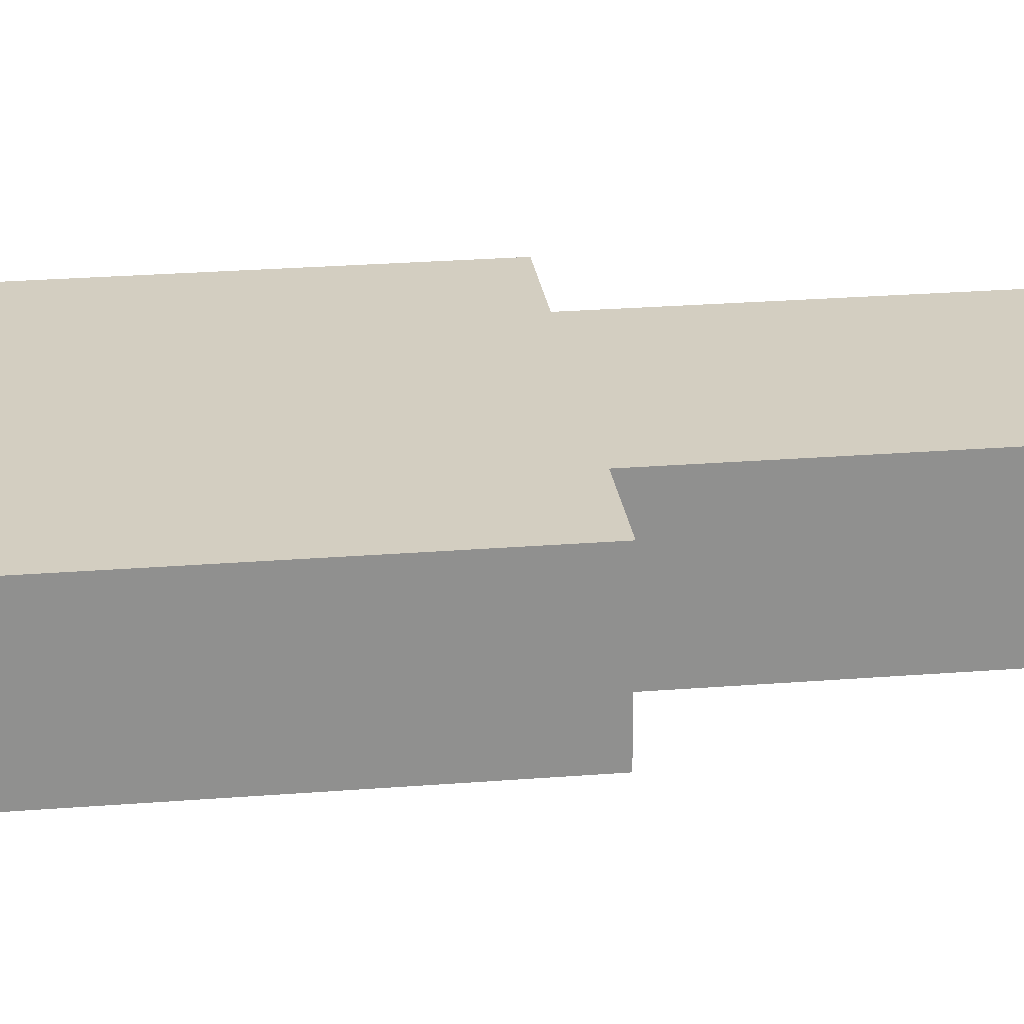
<metadata>
{"format":"obj","ext":"obj","renderer":"f3d","projection":"perspective","resolution":1024,"background":"white","views":[{"elev":24.9,"azim":-97.4,"up":"+Z"}]}
</metadata>
<code>
o
v 2.1 5.2 -3.3
v 2.1 5.2 -4.2
v 2.1 5.7 -3.3
v 2.1 5.7 -4.2
v 2.1 5.8 -3.3
v 2.1 5.8 -3.8
v 2.1 5.8 -3.9
v 2.1 5.8 -4.2
v 2.1 5.9 -3.8
v 2.1 5.9 -3.9
v 2.1 6 -3.8
v 2.1 6 -3.9
v 2.1 6.1 -3.8
v 2.1 6.1 -3.9
v 2.1 6.2 -3.8
v 2.1 6.2 -3.9
v 2.1 7.7 -3.3
v 2.1 7.7 -4.2
v 2.7 2 -3.3
v 2.7 2 -4.2
v 2.7 2.1 -3.3
v 2.7 2.1 -3.4
v 2.7 2.1 -4.2
v 2.7 2.2 -3.3
v 2.7 2.2 -3.4
v 2.7 2.2 -3.5
v 2.7 2.3 -3.4
v 2.7 2.3 -3.5
v 2.7 2.3 -3.7
v 2.7 2.4 -3.4
v 2.7 2.4 -3.5
v 2.7 2.4 -3.7
v 2.7 2.4 -4.2
v 2.7 2.5 -3.4
v 2.7 2.5 -3.5
v 2.7 2.5 -3.6
v 2.7 2.5 -3.7
v 2.7 2.5 -4.2
v 2.7 2.6 -3.3
v 2.7 2.6 -3.6
v 2.7 2.6 -3.7
v 2.7 2.6 -4.2
v 2.7 5.2 -3.3
v 2.7 5.2 -4.2
v 2.9 7.7 -3.3
v 2.9 7.7 -4.2
v 2.9 7.8 -3.2
v 2.9 7.8 -3.3
v 2.9 7.8 -3.6
v 2.9 7.8 -4.2
v 2.9 7.8 -4.4
v 2.9 7.9 -3.5
v 2.9 7.9 -3.6
v 2.9 8 -3.4
v 2.9 8 -3.5
v 2.9 8.1 -3.4
v 2.9 8.1 -3.5
v 2.9 8.1 -3.6
v 2.9 8.2 -3.3
v 2.9 8.2 -3.4
v 2.9 8.2 -3.5
v 2.9 8.2 -3.6
v 2.9 8.2 -3.7
v 2.9 8.4 -3.2
v 2.9 8.4 -3.3
v 2.9 8.4 -3.4
v 2.9 8.4 -3.6
v 2.9 8.4 -3.7
v 2.9 8.5 -3.4
v 2.9 8.5 -3.6
v 2.9 8.9 -3.2
v 2.9 8.9 -4.4
v 4 7.7 -3.3
v 4 7.7 -4.2
v 4 7.8 -3.2
v 4 7.8 -3.3
v 4 7.8 -3.6
v 4 7.8 -4.2
v 4 7.8 -4.4
v 4 7.9 -3.5
v 4 7.9 -3.6
v 4 8 -3.4
v 4 8 -3.5
v 4 8.1 -3.4
v 4 8.1 -3.5
v 4 8.2 -3.3
v 4 8.2 -3.4
v 4 8.2 -3.5
v 4 8.2 -3.6
v 4 8.4 -3.2
v 4 8.4 -3.3
v 4 8.4 -3.4
v 4 8.4 -3.6
v 4 8.9 -3.2
v 4 8.9 -4.4
v 4.2 2 -3.3
v 4.2 2 -4.2
v 4.2 2.1 -3.3
v 4.2 2.1 -3.4
v 4.2 2.1 -4.2
v 4.2 2.2 -3.3
v 4.2 2.2 -3.4
v 4.2 2.2 -3.5
v 4.2 2.3 -3.4
v 4.2 2.3 -3.5
v 4.2 2.3 -3.7
v 4.2 2.4 -3.4
v 4.2 2.4 -3.5
v 4.2 2.4 -3.7
v 4.2 2.4 -4.2
v 4.2 2.5 -3.4
v 4.2 2.5 -3.5
v 4.2 2.5 -3.6
v 4.2 2.5 -3.7
v 4.2 2.5 -4.2
v 4.2 2.6 -3.3
v 4.2 2.6 -3.6
v 4.2 2.6 -3.7
v 4.2 2.6 -4.2
v 4.2 5.2 -3.3
v 4.2 5.2 -4.2
v 4.8 5.2 -3.3
v 4.8 5.2 -4.2
v 4.8 5.7 -3.3
v 4.8 5.7 -4.2
v 4.8 5.8 -3.3
v 4.8 5.8 -3.8
v 4.8 5.8 -3.9
v 4.8 5.8 -4.2
v 4.8 5.9 -3.8
v 4.8 5.9 -3.9
v 4.8 6 -3.8
v 4.8 6 -3.9
v 4.8 6.1 -3.8
v 4.8 6.1 -3.9
v 4.8 6.2 -3.8
v 4.8 6.2 -3.9
v 4.8 7.7 -3.3
v 4.8 7.7 -4.2
v 2.9 7.8 -3.2
v 2.9 8.4 -3.2
v 2.9 8.9 -3.2
v 3 8.4 -3.2
v 3 8.9 -3.2
v 3.1 8.5 -3.2
v 3.1 8.6 -3.2
v 3.2 8.2 -3.2
v 3.2 8.3 -3.2
v 3.2 8.4 -3.2
v 3.3 7.9 -3.2
v 3.3 8 -3.2
v 3.3 8.2 -3.2
v 3.3 8.3 -3.2
v 3.3 8.4 -3.2
v 3.4 8.5 -3.2
v 3.4 8.6 -3.2
v 3.5 8.5 -3.2
v 3.5 8.6 -3.2
v 3.6 7.9 -3.2
v 3.6 8 -3.2
v 3.6 8.2 -3.2
v 3.6 8.4 -3.2
v 3.7 8.2 -3.2
v 3.7 8.4 -3.2
v 3.8 8.5 -3.2
v 3.8 8.6 -3.2
v 3.9 8.4 -3.2
v 3.9 8.9 -3.2
v 4 7.8 -3.2
v 4 8.4 -3.2
v 4 8.9 -3.2
v 2.1 5.2 -3.3
v 2.1 5.7 -3.3
v 2.1 5.8 -3.3
v 2.1 7.7 -3.3
v 2.6 5.8 -3.3
v 2.6 7.2 -3.3
v 2.7 2 -3.3
v 2.7 2.1 -3.3
v 2.7 2.2 -3.3
v 2.7 2.6 -3.3
v 2.7 5.2 -3.3
v 2.7 5.3 -3.3
v 2.7 5.4 -3.3
v 2.7 5.7 -3.3
v 2.7 7.2 -3.3
v 2.8 2.1 -3.3
v 2.8 2.2 -3.3
v 2.8 2.3 -3.3
v 2.8 2.5 -3.3
v 2.8 2.6 -3.3
v 2.8 5.2 -3.3
v 2.8 5.3 -3.3
v 2.8 5.4 -3.3
v 2.9 2.4 -3.3
v 2.9 2.5 -3.3
v 2.9 2.6 -3.3
v 2.9 5.1 -3.3
v 2.9 5.2 -3.3
v 2.9 5.3 -3.3
v 2.9 7.6 -3.3
v 2.9 7.7 -3.3
v 2.9 7.8 -3.3
v 3 7.5 -3.3
v 3 7.6 -3.3
v 3 7.7 -3.3
v 3.1 7.2 -3.3
v 3.1 7.4 -3.3
v 3.1 7.5 -3.3
v 3.1 7.6 -3.3
v 3.2 2.4 -3.3
v 3.2 2.5 -3.3
v 3.2 2.6 -3.3
v 3.2 5.1 -3.3
v 3.2 5.2 -3.3
v 3.2 5.3 -3.3
v 3.2 6.9 -3.3
v 3.2 7.2 -3.3
v 3.2 7.4 -3.3
v 3.2 7.6 -3.3
v 3.2 7.7 -3.3
v 3.2 7.8 -3.3
v 3.3 2.1 -3.3
v 3.3 2.2 -3.3
v 3.3 2.3 -3.3
v 3.3 2.5 -3.3
v 3.3 2.6 -3.3
v 3.3 5.2 -3.3
v 3.3 5.3 -3.3
v 3.3 5.4 -3.3
v 3.3 6.5 -3.3
v 3.3 6.9 -3.3
v 3.3 7.2 -3.3
v 3.3 7.4 -3.3
v 3.3 7.5 -3.3
v 3.3 7.6 -3.3
v 3.4 2 -3.3
v 3.4 2.1 -3.3
v 3.4 2.2 -3.3
v 3.4 2.6 -3.3
v 3.4 4.8 -3.3
v 3.4 5.3 -3.3
v 3.4 5.4 -3.3
v 3.4 5.7 -3.3
v 3.4 5.8 -3.3
v 3.4 6.1 -3.3
v 3.4 6.2 -3.3
v 3.4 6.5 -3.3
v 3.4 6.9 -3.3
v 3.4 7.4 -3.3
v 3.4 7.5 -3.3
v 3.5 2 -3.3
v 3.5 2.1 -3.3
v 3.5 2.2 -3.3
v 3.5 2.6 -3.3
v 3.5 4.8 -3.3
v 3.5 5.3 -3.3
v 3.5 5.4 -3.3
v 3.5 5.7 -3.3
v 3.5 5.8 -3.3
v 3.5 6.1 -3.3
v 3.5 6.2 -3.3
v 3.5 6.5 -3.3
v 3.5 6.9 -3.3
v 3.5 7.4 -3.3
v 3.5 7.5 -3.3
v 3.6 2.1 -3.3
v 3.6 2.2 -3.3
v 3.6 2.3 -3.3
v 3.6 2.5 -3.3
v 3.6 2.6 -3.3
v 3.6 5.2 -3.3
v 3.6 5.3 -3.3
v 3.6 5.4 -3.3
v 3.6 6.5 -3.3
v 3.6 6.9 -3.3
v 3.6 7.2 -3.3
v 3.6 7.4 -3.3
v 3.6 7.5 -3.3
v 3.6 7.6 -3.3
v 3.7 2.4 -3.3
v 3.7 2.5 -3.3
v 3.7 2.6 -3.3
v 3.7 5.1 -3.3
v 3.7 5.2 -3.3
v 3.7 5.3 -3.3
v 3.7 6.8 -3.3
v 3.7 6.9 -3.3
v 3.7 7.2 -3.3
v 3.7 7.4 -3.3
v 3.7 7.6 -3.3
v 3.7 7.7 -3.3
v 3.7 7.8 -3.3
v 3.8 7.2 -3.3
v 3.8 7.4 -3.3
v 3.8 7.5 -3.3
v 3.8 7.6 -3.3
v 3.9 7.5 -3.3
v 3.9 7.6 -3.3
v 3.9 7.7 -3.3
v 4 2.4 -3.3
v 4 2.5 -3.3
v 4 2.6 -3.3
v 4 5.1 -3.3
v 4 5.2 -3.3
v 4 5.3 -3.3
v 4 7.6 -3.3
v 4 7.7 -3.3
v 4 7.8 -3.3
v 4.1 2.1 -3.3
v 4.1 2.2 -3.3
v 4.1 2.3 -3.3
v 4.1 2.5 -3.3
v 4.1 2.6 -3.3
v 4.1 5.2 -3.3
v 4.1 5.3 -3.3
v 4.1 5.4 -3.3
v 4.1 6.8 -3.3
v 4.1 6.9 -3.3
v 4.2 2 -3.3
v 4.2 2.1 -3.3
v 4.2 2.2 -3.3
v 4.2 2.6 -3.3
v 4.2 5.2 -3.3
v 4.2 5.3 -3.3
v 4.2 5.4 -3.3
v 4.2 5.7 -3.3
v 4.2 7.2 -3.3
v 4.3 5.8 -3.3
v 4.3 7.2 -3.3
v 4.8 5.2 -3.3
v 4.8 5.7 -3.3
v 4.8 5.8 -3.3
v 4.8 7.7 -3.3
v 2.1 5.2 -4.2
v 2.1 5.7 -4.2
v 2.1 5.8 -4.2
v 2.1 7.7 -4.2
v 2.6 5.8 -4.2
v 2.6 7.2 -4.2
v 2.7 2 -4.2
v 2.7 2.1 -4.2
v 2.7 2.4 -4.2
v 2.7 2.5 -4.2
v 2.7 2.6 -4.2
v 2.7 5.2 -4.2
v 2.7 5.4 -4.2
v 2.7 5.5 -4.2
v 2.7 5.7 -4.2
v 2.7 7.2 -4.2
v 2.8 2.4 -4.2
v 2.8 2.5 -4.2
v 2.8 2.6 -4.2
v 2.9 5.3 -4.2
v 2.9 5.4 -4.2
v 2.9 5.5 -4.2
v 2.9 7.7 -4.2
v 2.9 7.8 -4.2
v 3 5.2 -4.2
v 3 5.3 -4.2
v 3 5.4 -4.2
v 3 7.8 -4.2
v 3.2 5.1 -4.2
v 3.2 5.2 -4.2
v 3.2 5.3 -4.2
v 3.3 2.4 -4.2
v 3.3 2.5 -4.2
v 3.3 2.6 -4.2
v 3.4 2 -4.2
v 3.4 2.1 -4.2
v 3.4 2.4 -4.2
v 3.4 2.5 -4.2
v 3.4 2.6 -4.2
v 3.4 4.8 -4.2
v 3.5 2 -4.2
v 3.5 2.1 -4.2
v 3.5 2.4 -4.2
v 3.5 2.5 -4.2
v 3.5 2.6 -4.2
v 3.5 4.8 -4.2
v 3.6 2.4 -4.2
v 3.6 2.5 -4.2
v 3.6 2.6 -4.2
v 3.7 5.1 -4.2
v 3.7 5.2 -4.2
v 3.7 5.3 -4.2
v 3.9 5.2 -4.2
v 3.9 5.3 -4.2
v 3.9 5.4 -4.2
v 3.9 7.8 -4.2
v 4 5.3 -4.2
v 4 5.4 -4.2
v 4 5.5 -4.2
v 4 7.7 -4.2
v 4 7.8 -4.2
v 4.1 2.4 -4.2
v 4.1 2.5 -4.2
v 4.1 2.6 -4.2
v 4.2 2 -4.2
v 4.2 2.1 -4.2
v 4.2 2.4 -4.2
v 4.2 2.5 -4.2
v 4.2 2.6 -4.2
v 4.2 5.2 -4.2
v 4.2 5.4 -4.2
v 4.2 5.5 -4.2
v 4.2 5.7 -4.2
v 4.2 7.2 -4.2
v 4.3 5.8 -4.2
v 4.3 7.2 -4.2
v 4.8 5.2 -4.2
v 4.8 5.7 -4.2
v 4.8 5.8 -4.2
v 4.8 7.7 -4.2
v 2.9 7.8 -4.4
v 2.9 8.9 -4.4
v 3 8.8 -4.4
v 3 8.9 -4.4
v 3.2 8.6 -4.4
v 3.2 8.8 -4.4
v 3.7 8.6 -4.4
v 3.7 8.8 -4.4
v 3.9 8.8 -4.4
v 3.9 8.9 -4.4
v 4 7.8 -4.4
v 4 8.9 -4.4
v 2.7 2 -3.3
v 3.4 2 -3.3
v 3.5 2 -3.3
v 4.2 2 -3.3
v 2.7 2 -4.2
v 3.4 2 -4.2
v 3.5 2 -4.2
v 4.2 2 -4.2
v 2.1 5.2 -3.3
v 2.7 5.2 -3.3
v 4.2 5.2 -3.3
v 4.8 5.2 -3.3
v 2.1 5.2 -4.2
v 2.7 5.2 -4.2
v 4.2 5.2 -4.2
v 4.8 5.2 -4.2
v 2.9 7.8 -3.2
v 4 7.8 -3.2
v 2.9 7.8 -3.3
v 3.2 7.8 -3.3
v 3.7 7.8 -3.3
v 4 7.8 -3.3
v 2.9 7.8 -4.2
v 3 7.8 -4.2
v 3.9 7.8 -4.2
v 4 7.8 -4.2
v 3 7.8 -4.3
v 3.9 7.8 -4.3
v 2.9 7.8 -4.4
v 4 7.8 -4.4
v 2.1 7.7 -3.3
v 2.9 7.7 -3.3
v 4 7.7 -3.3
v 4.8 7.7 -3.3
v 2.1 7.7 -4.2
v 2.9 7.7 -4.2
v 4 7.7 -4.2
v 4.8 7.7 -4.2
v 2.9 8.9 -3.2
v 3 8.9 -3.2
v 3.9 8.9 -3.2
v 4 8.9 -3.2
v 3 8.9 -3.4
v 3.9 8.9 -3.4
v 3 8.9 -3.5
v 3.9 8.9 -3.5
v 3 8.9 -3.6
v 3.9 8.9 -3.6
v 3 8.9 -3.7
v 3.9 8.9 -3.7
v 3 8.9 -3.8
v 3.9 8.9 -3.8
v 3 8.9 -3.9
v 3.9 8.9 -3.9
v 3 8.9 -4
v 3.9 8.9 -4
v 3 8.9 -4.1
v 3.9 8.9 -4.1
v 3 8.9 -4.2
v 3.9 8.9 -4.2
v 3 8.9 -4.3
v 3.9 8.9 -4.3
v 2.9 8.9 -4.4
v 3 8.9 -4.4
v 3.9 8.9 -4.4
v 4 8.9 -4.4
f 3 2 1
f 4 2 3
f 5 4 3
f 6 4 5
f 7 4 6
f 8 4 7
f 9 6 5
f 9 7 6
f 10 8 7
f 10 7 9
f 11 9 5
f 11 10 9
f 12 8 10
f 12 10 11
f 13 11 5
f 13 12 11
f 14 8 12
f 14 12 13
f 15 13 5
f 15 14 13
f 16 8 14
f 16 14 15
f 17 15 5
f 17 16 15
f 18 8 16
f 18 16 17
f 21 20 19
f 22 20 21
f 23 20 22
f 24 22 21
f 25 23 22
f 25 22 24
f 26 23 25
f 27 25 24
f 27 26 25
f 28 23 26
f 28 26 27
f 29 23 28
f 30 27 24
f 30 28 27
f 31 29 28
f 31 28 30
f 32 23 29
f 32 29 31
f 33 23 32
f 34 31 30
f 34 30 24
f 35 32 31
f 35 31 34
f 36 32 35
f 37 33 32
f 37 32 36
f 38 33 37
f 39 36 35
f 39 34 24
f 39 35 34
f 40 37 36
f 40 36 39
f 41 38 37
f 41 37 40
f 42 38 41
f 43 40 39
f 43 41 40
f 43 42 41
f 44 42 43
f 48 46 45
f 49 46 48
f 50 46 49
f 52 48 47
f 52 49 48
f 53 51 50
f 53 49 52
f 53 50 49
f 54 52 47
f 55 53 52
f 55 52 54
f 56 54 47
f 56 55 54
f 57 53 55
f 57 55 56
f 58 51 53
f 58 53 57
f 59 57 56
f 59 56 47
f 60 57 59
f 61 58 57
f 61 57 60
f 62 51 58
f 62 58 61
f 63 51 62
f 64 59 47
f 65 60 59
f 65 59 64
f 66 61 60
f 66 60 65
f 66 62 61
f 67 63 62
f 67 62 66
f 68 51 63
f 68 63 67
f 69 65 64
f 69 67 66
f 69 66 65
f 70 68 67
f 70 67 69
f 71 69 64
f 71 70 69
f 72 51 68
f 72 70 71
f 72 68 70
f 73 74 76
f 76 74 77
f 77 74 78
f 75 76 80
f 76 77 80
f 78 79 81
f 80 77 81
f 77 78 81
f 75 80 82
f 80 81 83
f 82 80 83
f 75 82 84
f 82 83 84
f 83 81 85
f 84 83 85
f 75 84 86
f 84 85 86
f 86 85 87
f 85 81 88
f 87 85 88
f 81 79 89
f 88 81 89
f 75 86 90
f 86 87 91
f 90 86 91
f 87 88 92
f 91 87 92
f 88 89 92
f 89 79 93
f 92 89 93
f 90 91 94
f 91 92 94
f 92 93 94
f 93 79 95
f 94 93 95
f 96 97 98
f 98 97 99
f 99 97 100
f 98 99 101
f 99 100 102
f 101 99 102
f 102 100 103
f 101 102 104
f 102 103 104
f 103 100 105
f 104 103 105
f 105 100 106
f 101 104 107
f 104 105 107
f 105 106 108
f 107 105 108
f 106 100 109
f 108 106 109
f 109 100 110
f 107 108 111
f 101 107 111
f 108 109 112
f 111 108 112
f 112 109 113
f 109 110 114
f 113 109 114
f 114 110 115
f 112 113 116
f 101 111 116
f 111 112 116
f 113 114 117
f 116 113 117
f 114 115 118
f 117 114 118
f 118 115 119
f 116 117 120
f 117 118 120
f 118 119 120
f 120 119 121
f 122 123 124
f 124 123 125
f 124 125 126
f 126 125 127
f 127 125 128
f 128 125 129
f 126 127 130
f 127 128 130
f 128 129 131
f 130 128 131
f 126 130 132
f 130 131 132
f 131 129 133
f 132 131 133
f 126 132 134
f 132 133 134
f 133 129 135
f 134 133 135
f 126 134 136
f 134 135 136
f 135 129 137
f 136 135 137
f 126 136 138
f 136 137 138
f 137 129 139
f 138 137 139
f 143 141 140
f 143 142 141
f 144 142 143
f 145 144 143
f 146 144 145
f 147 143 140
f 147 145 143
f 148 145 147
f 149 145 148
f 150 147 140
f 151 147 150
f 152 148 147
f 152 147 151
f 153 149 148
f 153 148 152
f 154 145 149
f 154 149 153
f 155 146 145
f 155 145 154
f 155 154 153
f 155 153 152
f 155 152 151
f 156 144 146
f 156 146 155
f 157 155 151
f 157 156 155
f 158 144 156
f 158 156 157
f 159 150 140
f 159 151 150
f 160 157 151
f 160 151 159
f 161 157 160
f 162 157 161
f 163 160 159
f 163 161 160
f 163 162 161
f 164 157 162
f 164 162 163
f 165 158 157
f 165 157 164
f 165 164 163
f 166 144 158
f 166 158 165
f 167 165 163
f 167 166 165
f 168 144 166
f 168 166 167
f 169 159 140
f 169 167 163
f 169 163 159
f 170 168 167
f 170 167 169
f 171 168 170
f 176 174 173
f 176 175 174
f 177 175 176
f 182 173 172
f 183 173 182
f 184 173 183
f 185 176 173
f 185 173 184
f 185 177 176
f 186 175 177
f 186 177 185
f 187 179 178
f 187 180 179
f 188 181 180
f 188 180 187
f 189 181 188
f 190 181 189
f 191 183 182
f 191 181 190
f 191 182 181
f 192 183 191
f 193 184 183
f 193 183 192
f 194 185 184
f 194 184 193
f 194 186 185
f 195 190 189
f 196 191 190
f 196 190 195
f 197 192 191
f 197 191 196
f 198 192 197
f 199 193 192
f 199 192 198
f 200 194 193
f 200 193 199
f 201 186 194
f 201 194 200
f 201 175 186
f 202 175 201
f 204 200 199
f 204 201 200
f 205 202 201
f 205 201 204
f 206 203 202
f 206 202 205
f 207 204 199
f 208 204 207
f 209 205 204
f 209 204 208
f 210 206 205
f 210 205 209
f 211 196 195
f 211 195 189
f 212 197 196
f 212 196 211
f 213 198 197
f 213 197 212
f 214 199 198
f 214 198 213
f 215 207 199
f 215 199 214
f 216 207 215
f 217 207 216
f 218 208 207
f 218 207 217
f 219 209 208
f 219 208 218
f 220 206 210
f 220 210 209
f 221 203 206
f 221 206 220
f 222 203 221
f 223 187 178
f 223 188 187
f 224 189 188
f 224 188 223
f 225 212 211
f 225 189 224
f 225 211 189
f 226 213 212
f 226 212 225
f 227 214 213
f 227 213 226
f 227 215 214
f 228 216 215
f 228 215 227
f 229 217 216
f 229 216 228
f 230 217 229
f 231 217 230
f 232 218 217
f 232 217 231
f 233 219 218
f 233 218 232
f 234 209 219
f 234 219 233
f 235 220 209
f 235 209 234
f 236 221 220
f 236 220 235
f 237 223 178
f 238 224 223
f 238 223 237
f 239 225 224
f 239 224 238
f 239 226 225
f 239 227 226
f 240 228 227
f 240 227 239
f 240 229 228
f 241 229 240
f 242 230 229
f 242 229 241
f 243 231 230
f 243 230 242
f 244 231 243
f 245 231 244
f 246 231 245
f 247 231 246
f 248 232 231
f 248 231 247
f 249 233 232
f 249 232 248
f 249 234 233
f 250 235 234
f 250 234 249
f 251 236 235
f 251 235 250
f 252 239 238
f 252 238 237
f 252 241 240
f 252 240 239
f 253 241 252
f 254 241 253
f 255 241 254
f 256 242 241
f 256 241 255
f 256 243 242
f 257 243 256
f 258 244 243
f 258 243 257
f 259 245 244
f 259 244 258
f 260 246 245
f 260 245 259
f 261 247 246
f 261 246 260
f 262 248 247
f 262 247 261
f 263 249 248
f 263 248 262
f 263 251 250
f 263 250 249
f 264 251 263
f 265 251 264
f 266 236 251
f 266 251 265
f 267 253 252
f 267 254 253
f 268 255 254
f 268 254 267
f 269 255 268
f 270 255 269
f 271 256 255
f 271 255 270
f 271 257 256
f 272 257 271
f 273 258 257
f 273 257 272
f 274 261 260
f 274 258 273
f 274 262 261
f 274 260 259
f 274 259 258
f 274 263 262
f 275 264 263
f 275 263 274
f 276 265 264
f 276 264 275
f 277 265 276
f 278 266 265
f 278 265 277
f 279 236 266
f 279 266 278
f 280 221 236
f 280 236 279
f 281 270 269
f 282 271 270
f 282 270 281
f 283 272 271
f 283 271 282
f 284 272 283
f 285 273 272
f 285 272 284
f 286 275 274
f 286 273 285
f 286 274 273
f 286 276 275
f 287 276 286
f 288 277 276
f 288 276 287
f 289 278 277
f 289 277 288
f 290 279 278
f 290 278 289
f 291 221 280
f 291 280 279
f 292 222 221
f 292 221 291
f 293 222 292
f 294 289 288
f 294 290 289
f 295 279 290
f 295 290 294
f 296 291 279
f 296 279 295
f 296 293 292
f 296 292 291
f 297 293 296
f 298 295 294
f 298 296 295
f 298 297 296
f 299 293 297
f 299 297 298
f 300 293 299
f 301 281 269
f 301 282 281
f 302 283 282
f 302 282 301
f 303 284 283
f 303 283 302
f 304 285 284
f 304 284 303
f 305 287 286
f 305 285 304
f 305 286 285
f 306 287 305
f 307 300 299
f 307 299 298
f 308 293 300
f 308 300 307
f 309 293 308
f 310 268 267
f 310 267 252
f 311 269 268
f 311 268 310
f 312 302 301
f 312 269 311
f 312 301 269
f 313 303 302
f 313 302 312
f 314 305 304
f 314 303 313
f 314 304 303
f 315 306 305
f 315 305 314
f 316 287 306
f 316 306 315
f 317 287 316
f 318 288 287
f 318 287 317
f 319 307 298
f 319 288 318
f 319 298 294
f 319 294 288
f 319 308 307
f 320 310 252
f 321 311 310
f 321 310 320
f 322 312 311
f 322 311 321
f 322 313 312
f 322 314 313
f 323 316 315
f 323 314 322
f 323 315 314
f 324 316 323
f 325 317 316
f 325 316 324
f 326 318 317
f 326 317 325
f 326 319 318
f 327 319 326
f 328 308 319
f 328 319 327
f 329 328 327
f 330 308 328
f 330 328 329
f 331 325 324
f 331 326 325
f 331 327 326
f 332 329 327
f 332 327 331
f 333 330 329
f 333 329 332
f 334 308 330
f 334 330 333
f 336 337 339
f 337 338 339
f 339 338 340
f 335 336 346
f 346 336 347
f 347 336 348
f 336 339 349
f 348 336 349
f 339 340 349
f 340 338 350
f 349 340 350
f 342 343 351
f 343 344 351
f 344 345 352
f 351 344 352
f 346 347 353
f 352 345 353
f 345 346 353
f 353 347 354
f 347 348 355
f 354 347 355
f 348 349 356
f 355 348 356
f 349 350 356
f 350 338 357
f 356 350 357
f 353 354 359
f 354 355 360
f 359 354 360
f 355 356 361
f 360 355 361
f 356 357 361
f 357 358 362
f 353 359 363
f 359 360 364
f 363 359 364
f 360 361 365
f 364 360 365
f 342 351 366
f 351 352 366
f 352 353 367
f 366 352 367
f 353 363 368
f 367 353 368
f 341 342 369
f 342 366 370
f 369 342 370
f 366 367 371
f 370 366 371
f 367 368 372
f 371 367 372
f 368 363 373
f 372 368 373
f 373 363 374
f 371 372 375
f 369 370 375
f 373 374 375
f 372 373 375
f 370 371 375
f 375 374 376
f 376 374 377
f 377 374 378
f 378 374 379
f 374 363 380
f 379 374 380
f 376 377 381
f 377 378 381
f 378 379 382
f 381 378 382
f 379 380 383
f 382 379 383
f 363 364 384
f 383 380 384
f 380 363 384
f 364 365 385
f 384 364 385
f 365 361 386
f 385 365 386
f 384 385 387
f 385 386 387
f 386 361 388
f 387 386 388
f 361 357 389
f 388 361 389
f 357 362 390
f 387 388 391
f 388 389 391
f 389 357 392
f 391 389 392
f 392 357 393
f 357 390 394
f 393 357 394
f 394 390 395
f 376 381 396
f 381 382 396
f 382 383 397
f 396 382 397
f 384 387 398
f 397 383 398
f 383 384 398
f 391 392 398
f 387 391 398
f 375 376 399
f 376 396 400
f 399 376 400
f 396 397 401
f 400 396 401
f 397 398 402
f 401 397 402
f 398 392 403
f 402 398 403
f 403 392 404
f 392 393 405
f 404 392 405
f 393 394 406
f 405 393 406
f 406 394 407
f 407 394 408
f 407 408 409
f 408 394 410
f 409 408 410
f 406 407 411
f 404 405 411
f 405 406 411
f 407 409 412
f 411 407 412
f 409 410 413
f 412 409 413
f 410 394 414
f 413 410 414
f 415 416 417
f 417 416 418
f 415 417 419
f 417 418 420
f 419 417 420
f 415 419 421
f 419 420 421
f 420 418 422
f 421 420 422
f 421 422 423
f 422 418 423
f 423 418 424
f 415 421 425
f 421 423 425
f 423 424 425
f 425 424 426
f 431 428 427
f 432 429 428
f 432 428 431
f 433 430 429
f 433 429 432
f 434 430 433
f 439 436 435
f 440 436 439
f 441 438 437
f 442 438 441
f 445 444 443
f 446 444 445
f 447 444 446
f 448 444 447
f 453 450 449
f 453 451 450
f 454 452 451
f 454 451 453
f 455 453 449
f 455 454 453
f 456 452 454
f 456 454 455
f 457 458 461
f 461 458 462
f 459 460 463
f 463 460 464
f 465 466 469
f 466 467 469
f 467 468 470
f 469 467 470
f 465 469 471
f 469 470 471
f 470 468 472
f 471 470 472
f 465 471 473
f 471 472 473
f 472 468 474
f 473 472 474
f 465 473 475
f 473 474 475
f 474 468 476
f 475 474 476
f 465 475 477
f 475 476 477
f 476 468 478
f 477 476 478
f 465 477 479
f 477 478 479
f 478 468 480
f 479 478 480
f 465 479 481
f 479 480 481
f 480 468 482
f 481 480 482
f 465 481 483
f 481 482 483
f 482 468 484
f 483 482 484
f 465 483 485
f 483 484 485
f 484 468 486
f 485 484 486
f 465 485 487
f 485 486 487
f 486 468 488
f 487 486 488
f 465 487 489
f 487 488 490
f 489 487 490
f 488 468 491
f 490 488 491
f 491 468 492

</code>
